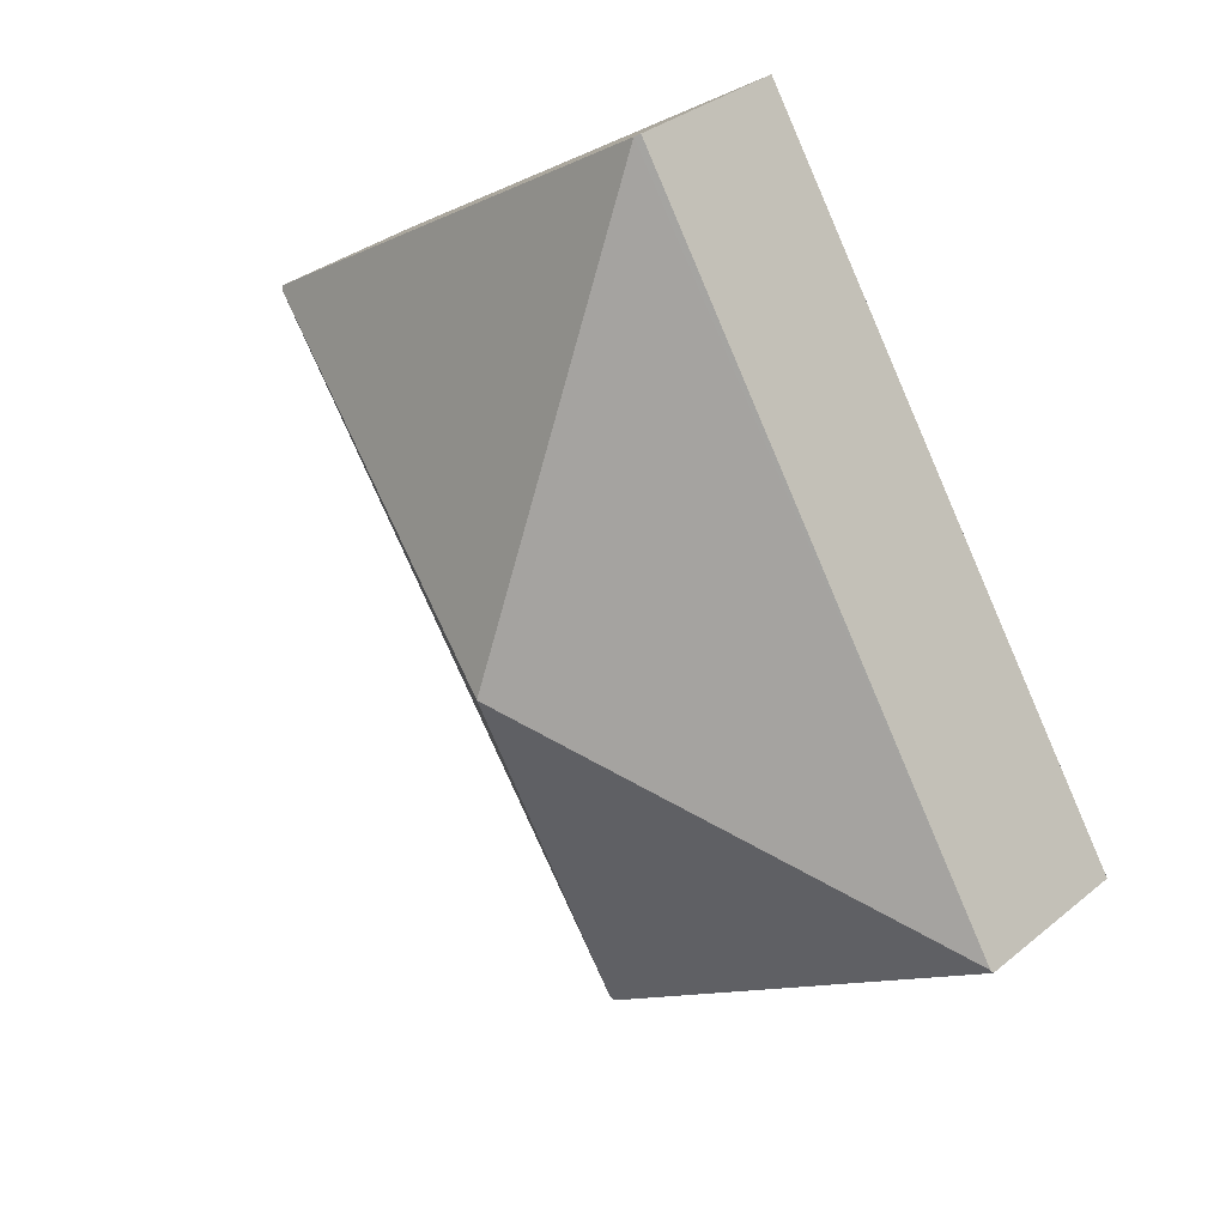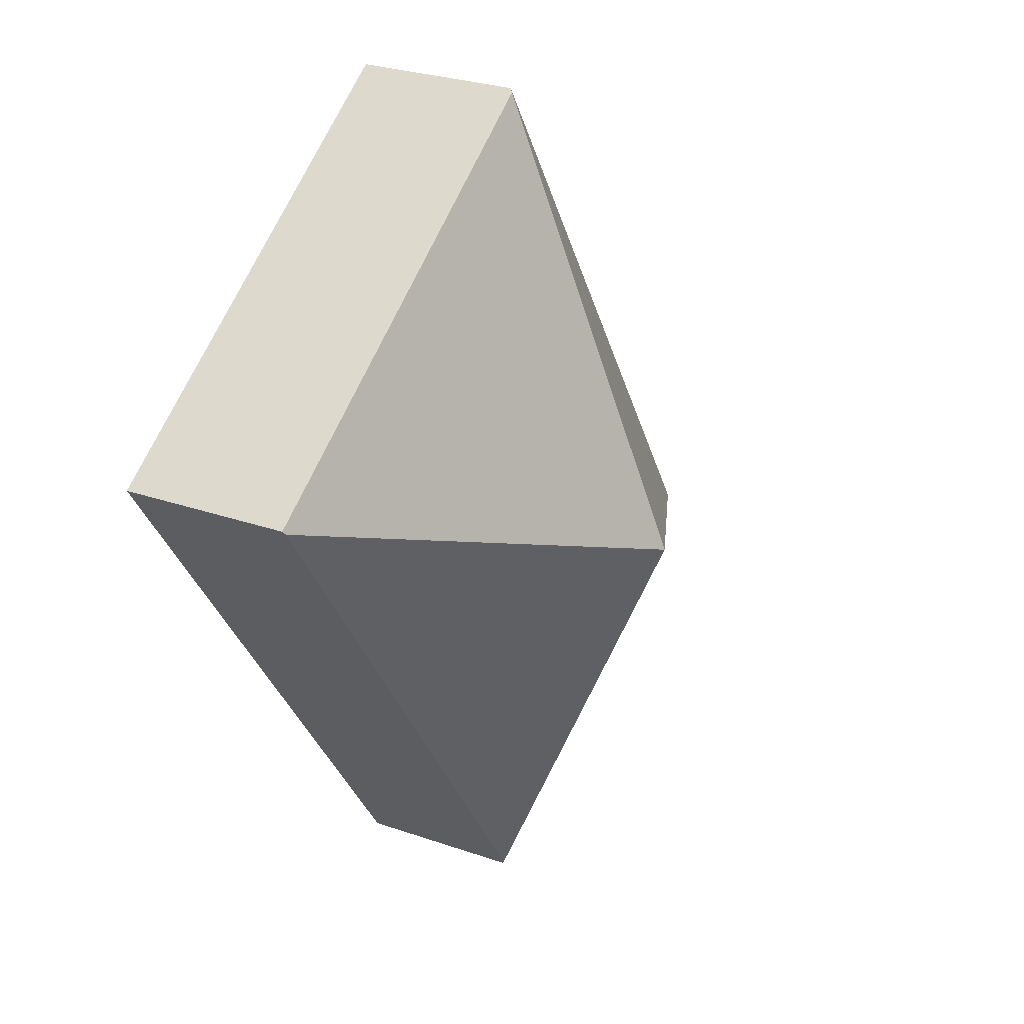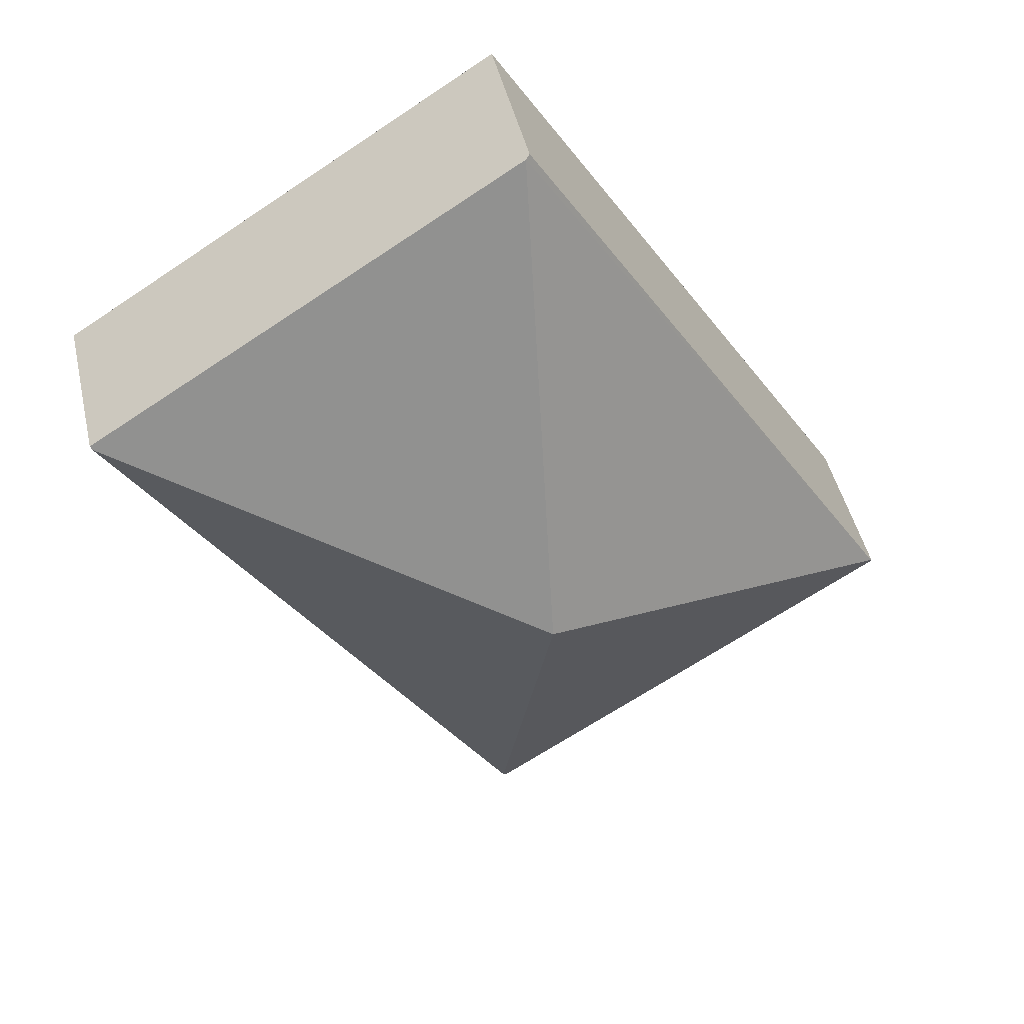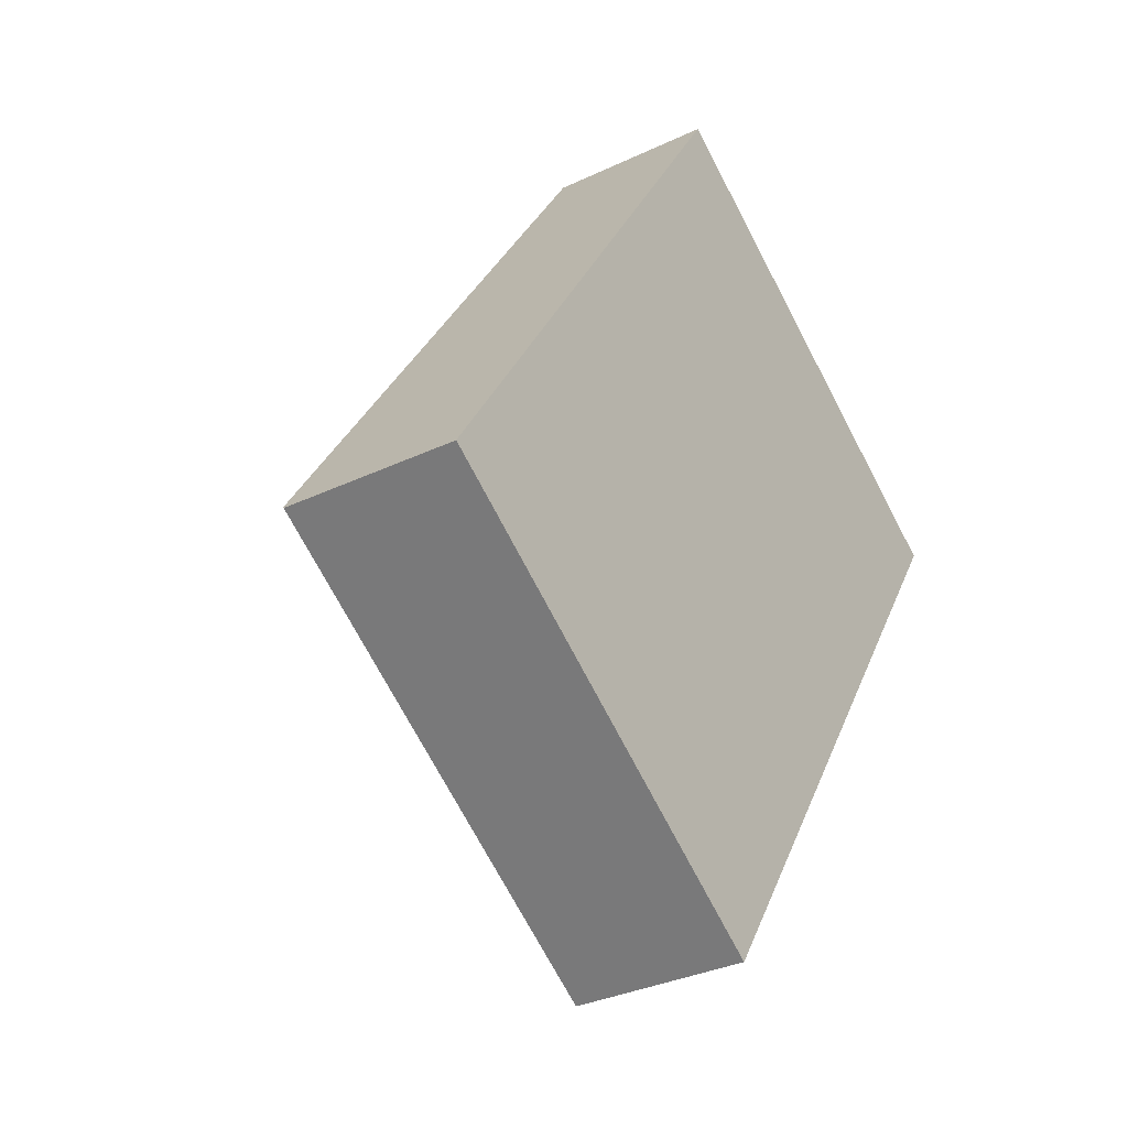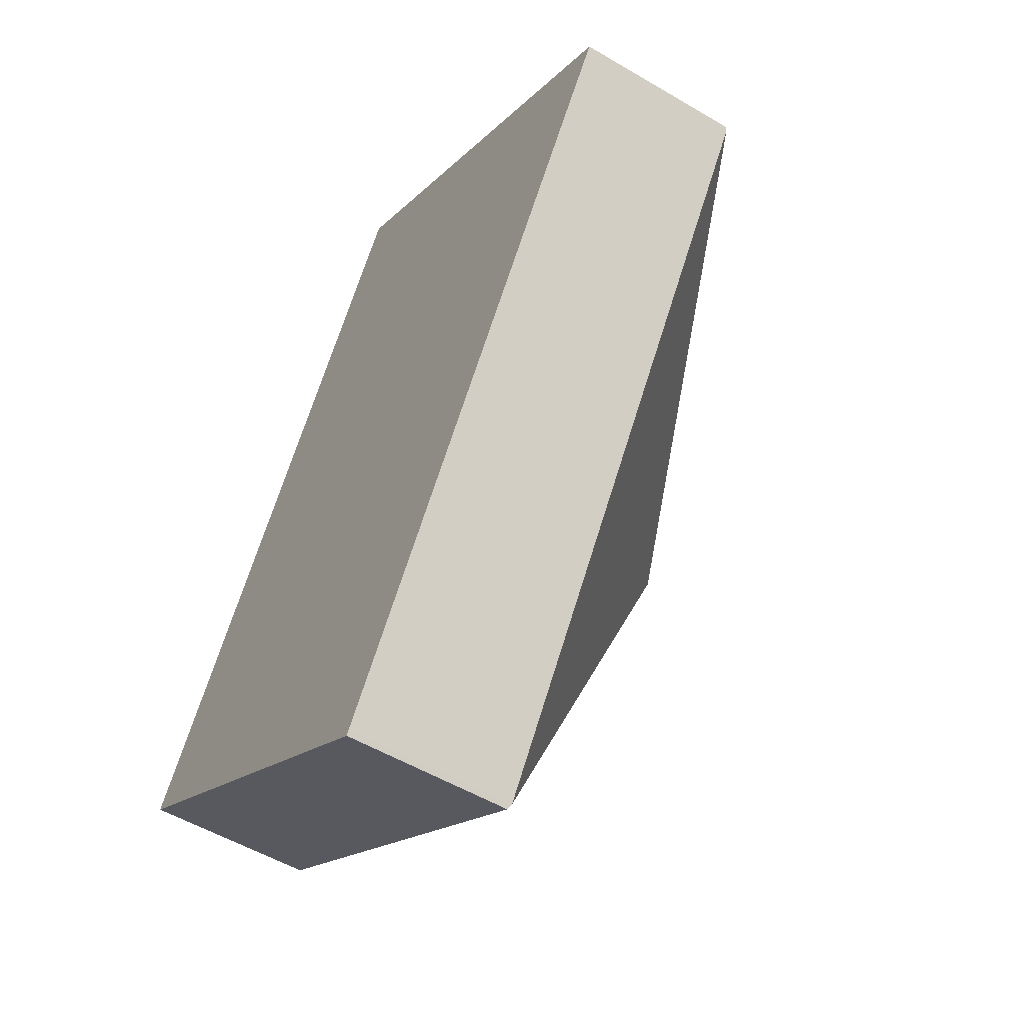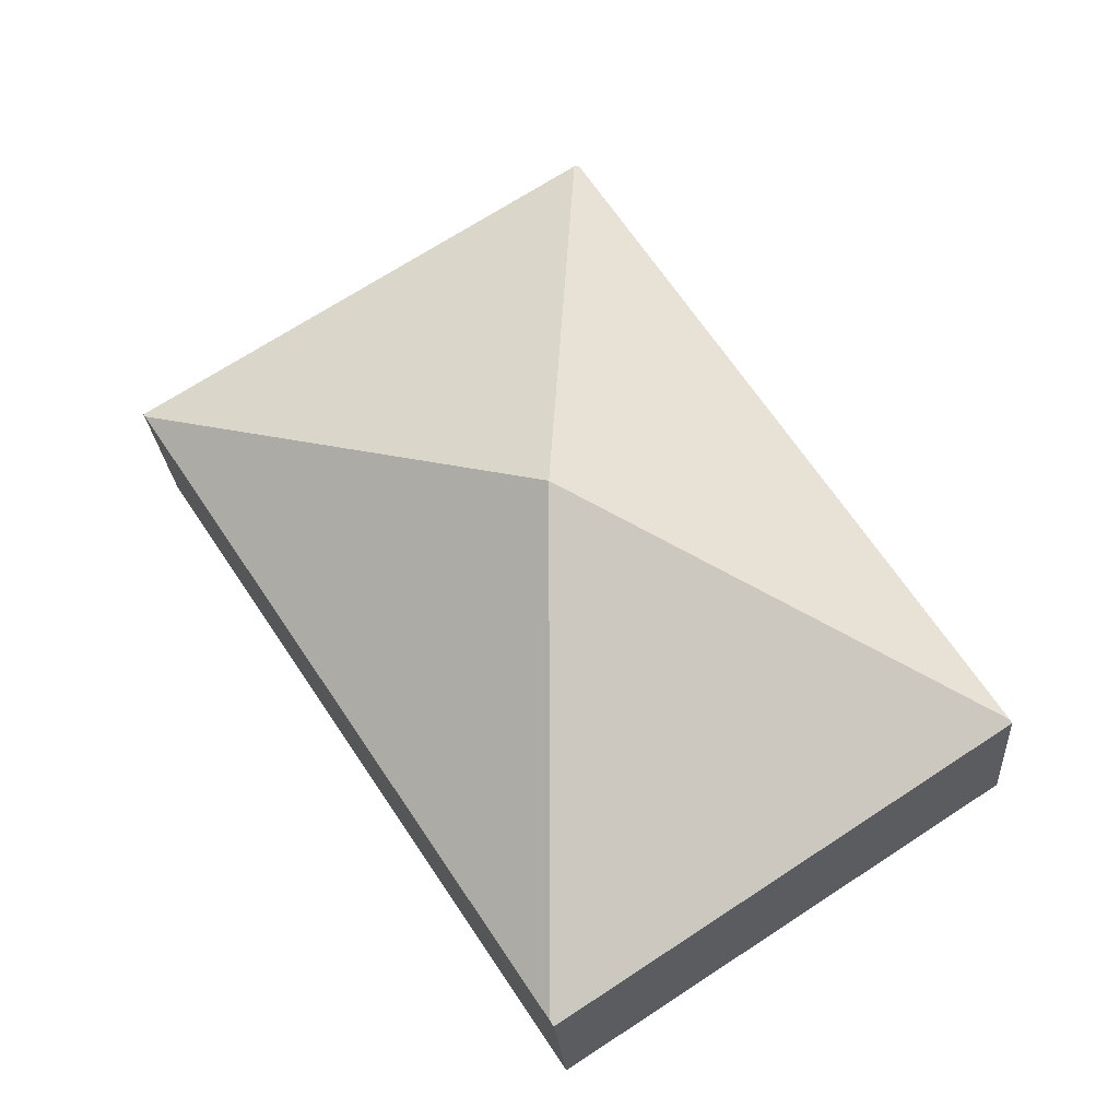
<metadata>
{"format":"obj","ext":"obj","renderer":"f3d","projection":"perspective","resolution":1024,"background":"white","views":[{"elev":33.0,"azim":-138.2,"up":"+Z"},{"elev":28.2,"azim":117.7,"up":"+Z"},{"elev":45.6,"azim":167.3,"up":"+Z"},{"elev":-33.2,"azim":-56.8,"up":"+Z"},{"elev":-52.9,"azim":57.6,"up":"+Z"},{"elev":-24.5,"azim":-175.9,"up":"+Z"}]}
</metadata>
<code>
v  8.935 1.805 3.756
v  4.321 1.783 6.72
v  8.96 1.783 3.794
v  4.449 3.734 1.882
v  0.021 1.83 0.033
v  4.274 1.743 6.75
v  4.576 1.805 -2.901
v  0 1.811 1.109e-16
v  4.542 1.775 -2.952
v  0 0 0
v  4.274 -4.133e-16 6.75
v  0.021 -2.021e-18 0.033
v  8.96 -2.323e-16 3.794
v  4.321 -4.115e-16 6.72
v  8.935 -2.3e-16 3.756
v  4.576 1.776e-16 -2.901
v  4.542 1.808e-16 -2.952
g defaultobject
f 1 2 3
f 2 1 4
f 2 5 6
f 5 2 4
f 1 7 4
f 8 7 9
f 7 8 4
f 4 8 5
f 8 6 5
f 6 8 10
f 6 10 11
f 11 10 12
f 6 3 2
f 3 6 11
f 3 11 13
f 13 11 14
f 13 1 3
f 1 13 7
f 7 13 15
f 7 15 16
f 7 16 9
f 9 16 17
f 9 10 8
f 10 9 17
f 14 15 13
f 15 14 16
f 16 14 11
f 16 11 12
f 16 12 10
f 16 10 17

</code>
